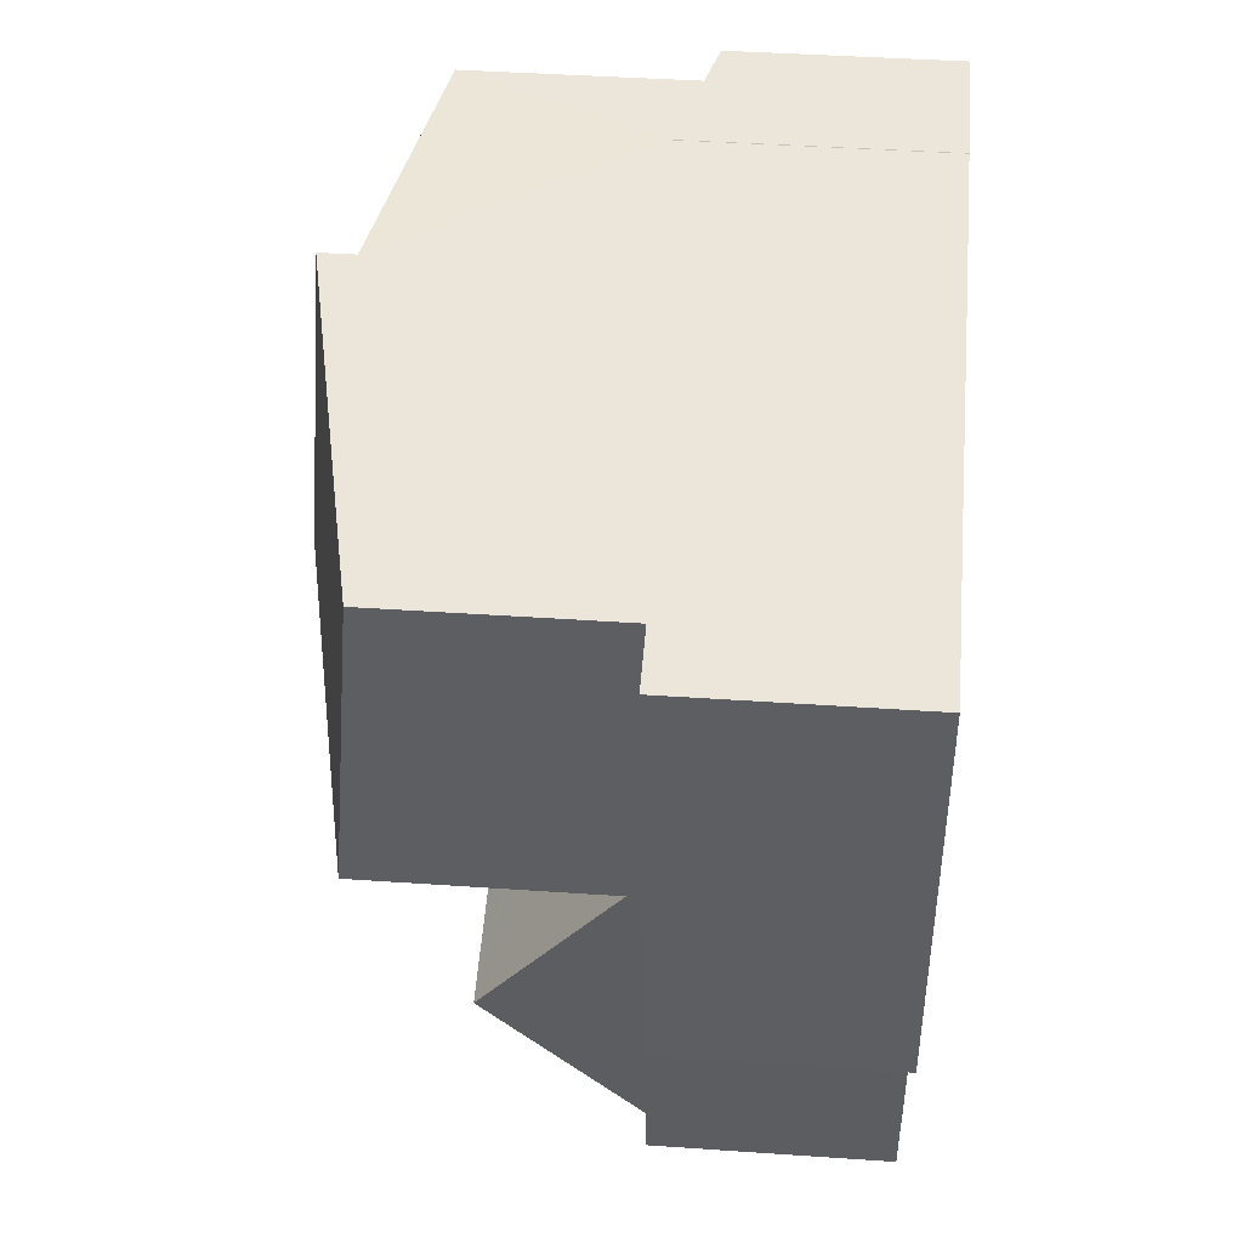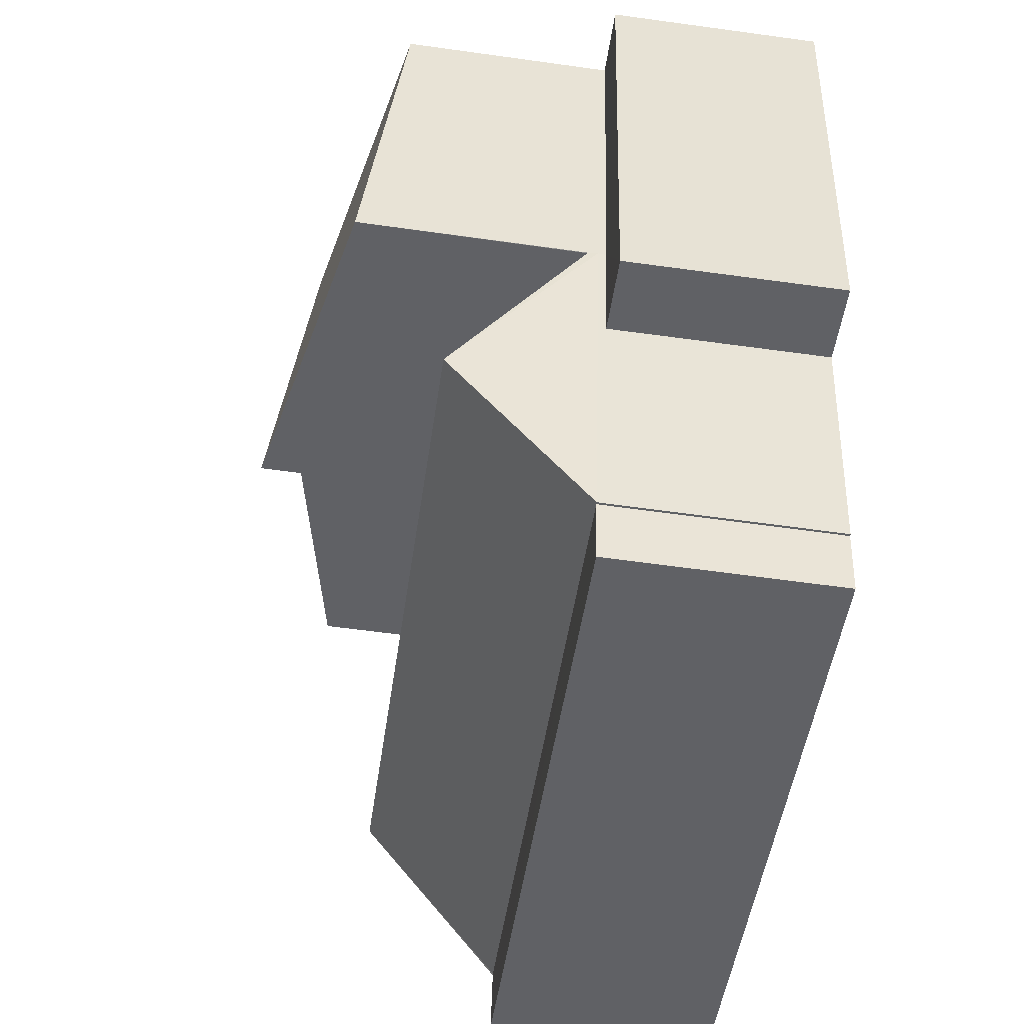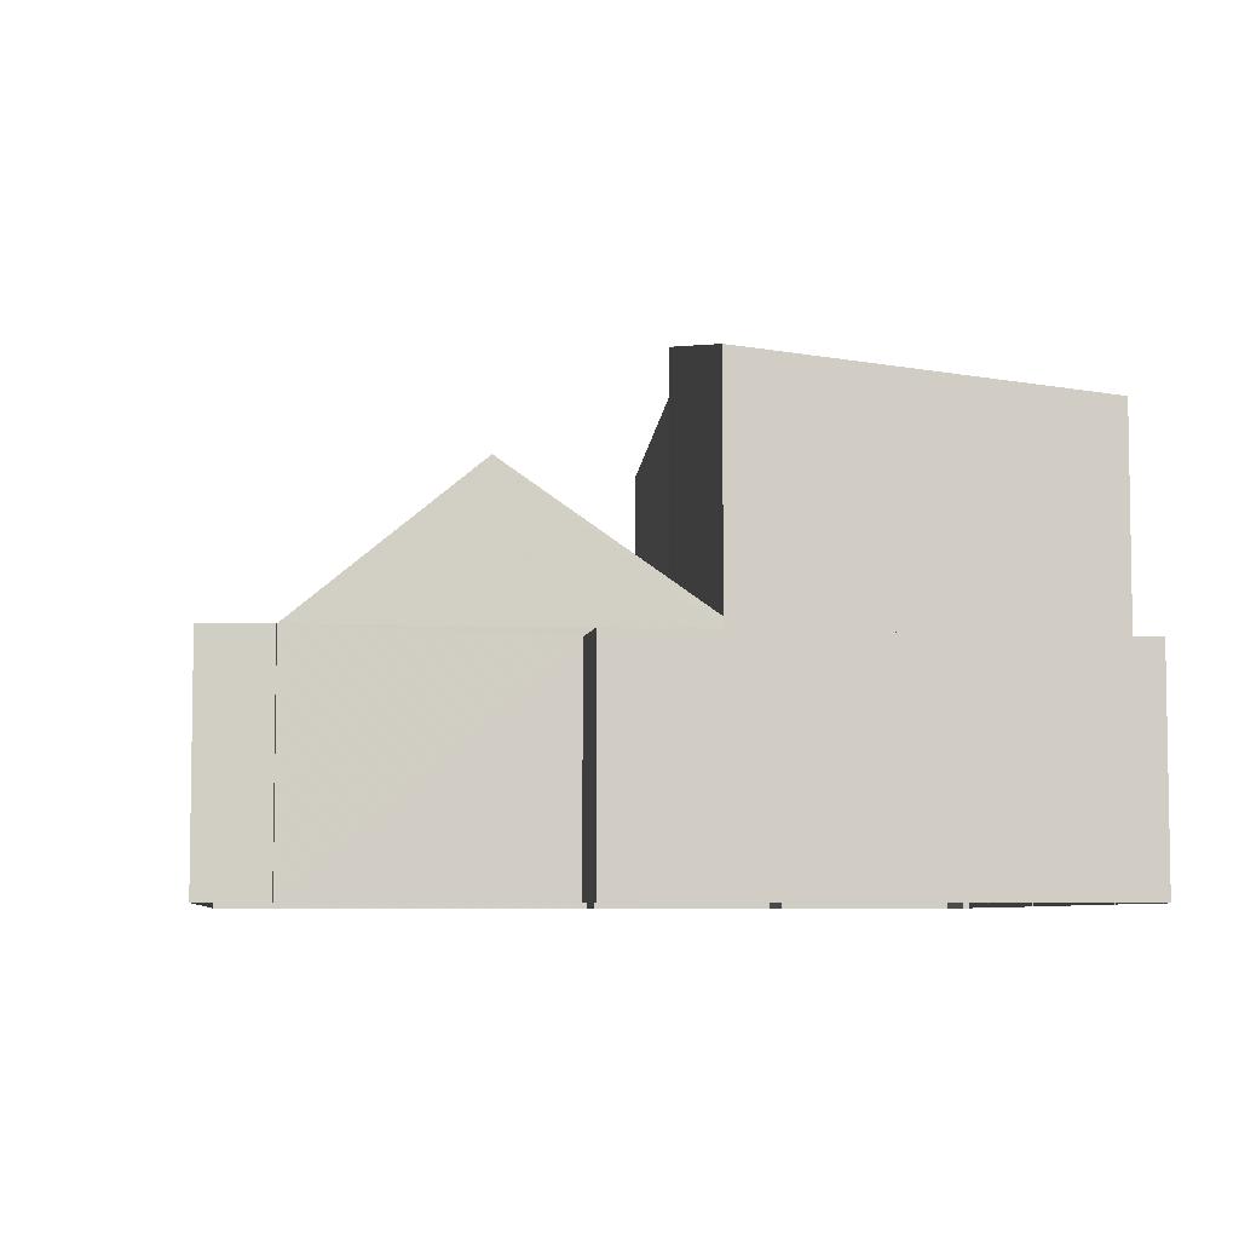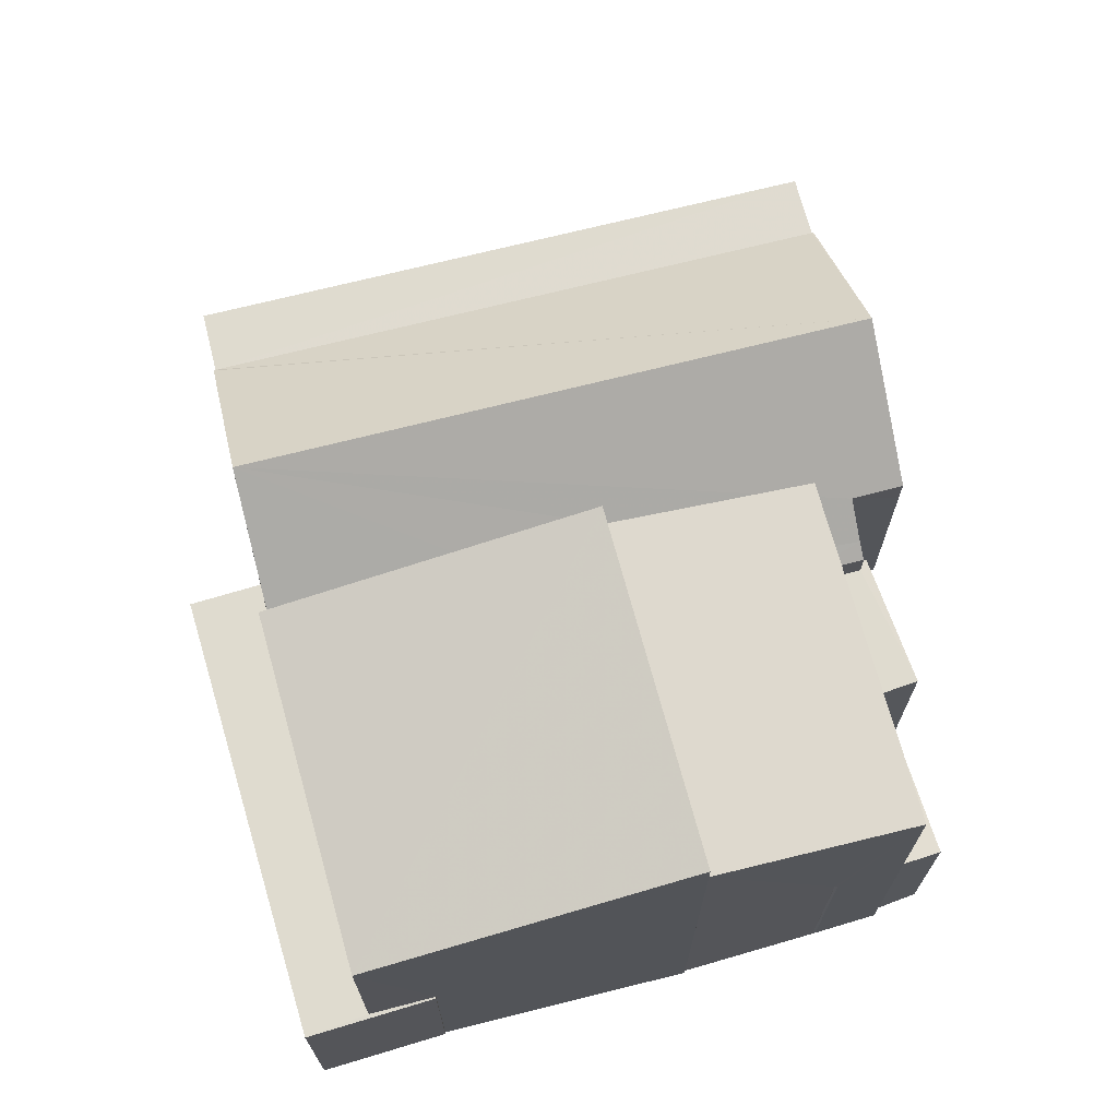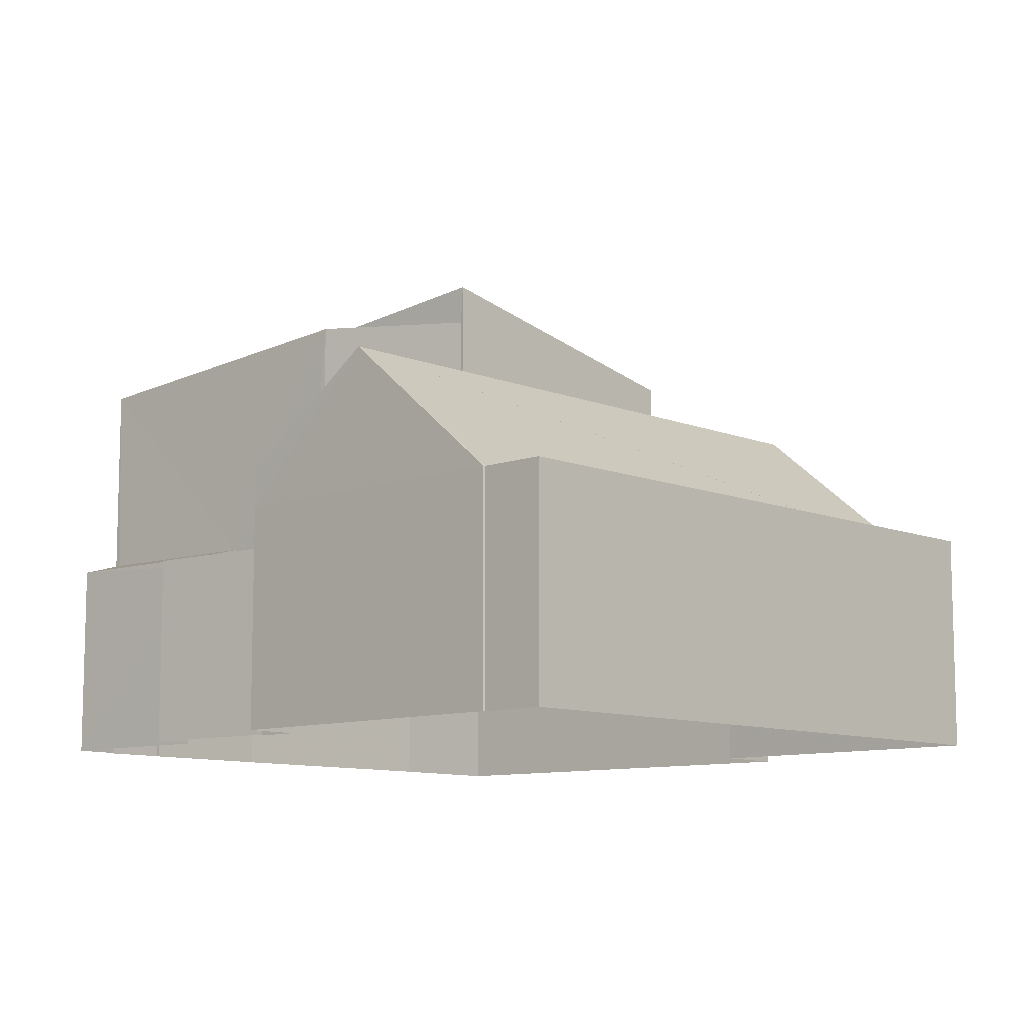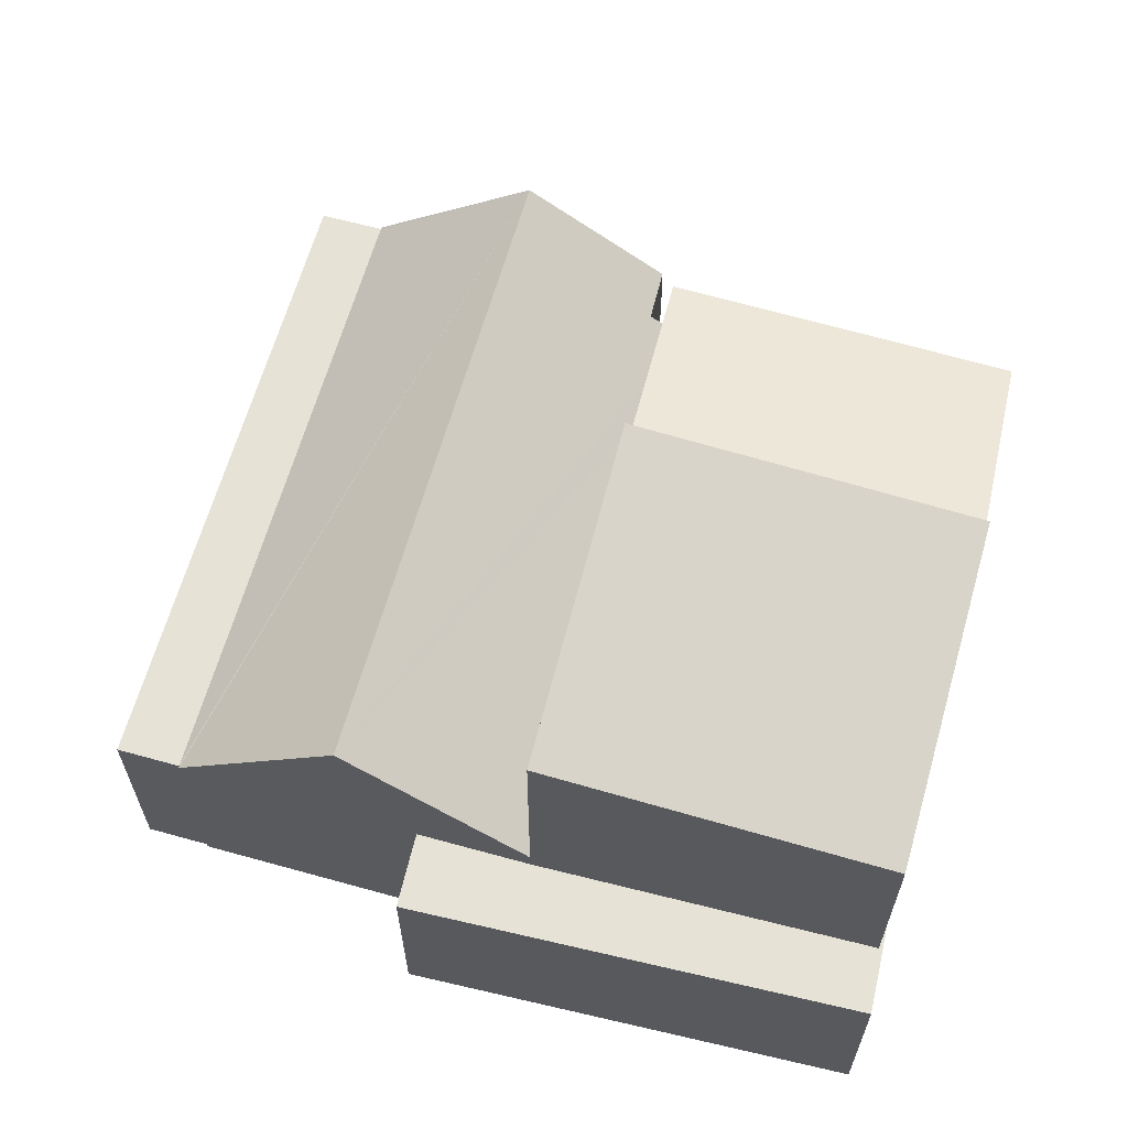
<metadata>
{"format":"obj","ext":"obj","renderer":"f3d","projection":"perspective","resolution":1024,"background":"white","views":[{"elev":41.9,"azim":94.8,"up":"+Y"},{"elev":-59.4,"azim":81.8,"up":"+Y"},{"elev":-6.3,"azim":71.8,"up":"+Z"},{"elev":70.3,"azim":154.2,"up":"+Z"},{"elev":-9.8,"azim":-58.0,"up":"+Z"},{"elev":63.4,"azim":94.1,"up":"+Z"}]}
</metadata>
<code>
v -8.835e+04 -9.922e+04 4.605
v -8.836e+04 -9.922e+04 4.605
v -8.835e+04 -9.922e+04 4.605
v -8.834e+04 -9.921e+04 4.605
v -8.834e+04 -9.922e+04 4.605
v -8.834e+04 -9.921e+04 4.605
v -8.836e+04 -9.922e+04 4.605
v -8.836e+04 -9.922e+04 4.605
v -8.835e+04 -9.921e+04 4.605
v -8.835e+04 -9.922e+04 4.605
v -8.834e+04 -9.921e+04 4.605
v -8.834e+04 -9.921e+04 4.605
v -8.835e+04 -9.921e+04 4.605
v -8.835e+04 -9.921e+04 4.605
v -8.835e+04 -9.921e+04 4.605
v -8.835e+04 -9.921e+04 4.605
v -8.835e+04 -9.921e+04 4.605
v -8.835e+04 -9.921e+04 4.605
v -8.835e+04 -9.921e+04 4.605
v -8.835e+04 -9.921e+04 4.605
v -8.835e+04 -9.921e+04 4.605
v -8.835e+04 -9.921e+04 4.605
v -8.835e+04 -9.921e+04 4.605
v -8.835e+04 -9.921e+04 4.605
v -8.835e+04 -9.921e+04 4.605
v -8.834e+04 -9.921e+04 7.919
v -8.834e+04 -9.921e+04 7.919
v -8.834e+04 -9.921e+04 7.919
v -8.834e+04 -9.921e+04 7.919
v -8.834e+04 -9.921e+04 7.919
v -8.834e+04 -9.921e+04 7.919
v -8.834e+04 -9.922e+04 7.919
v -8.834e+04 -9.921e+04 7.919
v -8.835e+04 -9.921e+04 12.72
v -8.834e+04 -9.921e+04 11.7
v -8.834e+04 -9.921e+04 11.17
v -8.835e+04 -9.921e+04 12.19
v -8.835e+04 -9.921e+04 7.563
v -8.835e+04 -9.921e+04 7.563
v -8.835e+04 -9.921e+04 7.563
v -8.835e+04 -9.921e+04 7.563
v -8.835e+04 -9.921e+04 7.563
v -8.835e+04 -9.921e+04 7.563
v -8.835e+04 -9.921e+04 7.563
v -8.835e+04 -9.921e+04 7.563
v -8.835e+04 -9.921e+04 7.878
v -8.835e+04 -9.921e+04 7.697
v -8.835e+04 -9.921e+04 7.696
v -8.835e+04 -9.921e+04 7.908
v -8.835e+04 -9.921e+04 8.194
v -8.835e+04 -9.921e+04 8.208
v -8.835e+04 -9.921e+04 8.208
v -8.835e+04 -9.921e+04 11.7
v -8.835e+04 -9.921e+04 10.95
v -8.835e+04 -9.921e+04 11.34
v -8.835e+04 -9.921e+04 12.09
v -8.835e+04 -9.922e+04 10.22
v -8.835e+04 -9.921e+04 8.26
v -8.835e+04 -9.921e+04 8.225
v -8.835e+04 -9.921e+04 8.043
v -8.835e+04 -9.921e+04 8.043
v -8.834e+04 -9.921e+04 8.203
v -8.835e+04 -9.921e+04 8.197
v -8.835e+04 -9.921e+04 8.172
v -8.835e+04 -9.921e+04 8.642
v -8.836e+04 -9.921e+04 10.22
v -8.835e+04 -9.921e+04 8.65
v -8.835e+04 -9.922e+04 8.044
v -8.835e+04 -9.922e+04 8.044
v -8.836e+04 -9.922e+04 8.043
v -8.836e+04 -9.922e+04 8.043
v -8.836e+04 -9.922e+04 8.043
v -8.835e+04 -9.922e+04 8.044
v -8.834e+04 -9.921e+04 8.044
v -8.835e+04 -9.921e+04 8.043
f 1 2 3
f 4 5 6
f 7 8 9
f 3 2 7
f 6 10 3
f 4 11 12
f 13 14 15
f 16 11 17
f 18 7 9
f 19 14 13
f 20 19 21
f 22 23 24
f 23 20 25
f 14 6 18
f 17 19 22
f 6 11 4
f 3 7 18
f 6 3 18
f 6 17 11
f 14 19 17
f 20 23 19
f 19 23 22
f 14 17 6
f 26 27 28
f 29 30 31
f 27 32 28
f 31 30 33
f 28 32 33
f 30 28 33
f 34 35 36
f 37 34 36
f 38 39 40
f 41 40 42
f 38 43 39
f 44 42 45
f 42 39 45
f 40 39 42
f 46 47 48
f 46 49 47
f 50 51 52
f 53 54 55
f 56 53 55
f 57 58 59
f 60 59 61
f 62 63 57
f 58 63 64
f 59 58 61
f 57 63 58
f 65 66 57
f 57 59 65
f 67 66 65
f 66 68 57
f 68 66 69
f 66 70 71
f 69 66 71
f 69 72 73
f 69 71 72
f 27 6 5
f 32 27 5
f 29 31 12
f 11 29 12
f 33 4 12
f 31 33 12
f 4 32 5
f 4 33 32
f 36 30 29
f 37 36 29
f 37 29 16
f 29 11 16
f 64 63 56
f 63 34 56
f 17 53 16
f 56 34 37
f 53 56 37
f 16 53 37
f 28 36 35
f 28 30 36
f 26 28 74
f 28 35 62
f 35 34 63
f 74 28 62
f 62 35 63
f 19 13 40
f 41 19 40
f 43 38 15
f 14 43 15
f 15 40 13
f 15 38 40
f 42 48 41
f 19 41 21
f 21 41 47
f 41 48 47
f 20 21 47
f 49 20 47
f 44 46 48
f 42 44 48
f 50 52 24
f 23 50 24
f 51 24 52
f 51 22 24
f 44 45 46
f 25 20 49
f 25 49 54
f 61 58 55
f 46 45 61
f 49 46 54
f 54 46 55
f 46 61 55
f 23 25 50
f 25 54 50
f 22 51 17
f 51 54 53
f 50 54 51
f 51 53 17
f 64 56 55
f 58 64 55
f 66 75 70
f 66 67 75
f 74 62 57
f 68 74 57
f 26 74 27
f 6 27 10
f 10 27 68
f 27 74 68
f 71 70 8
f 7 71 8
f 69 10 68
f 69 3 10
f 70 9 8
f 70 75 9
f 39 60 61
f 45 39 61
f 69 73 1
f 3 69 1
f 73 2 1
f 73 72 2
f 71 2 72
f 71 7 2
f 59 60 43
f 59 43 65
f 65 43 18
f 60 39 43
f 18 43 14
f 9 75 18
f 18 75 65
f 75 67 65

</code>
